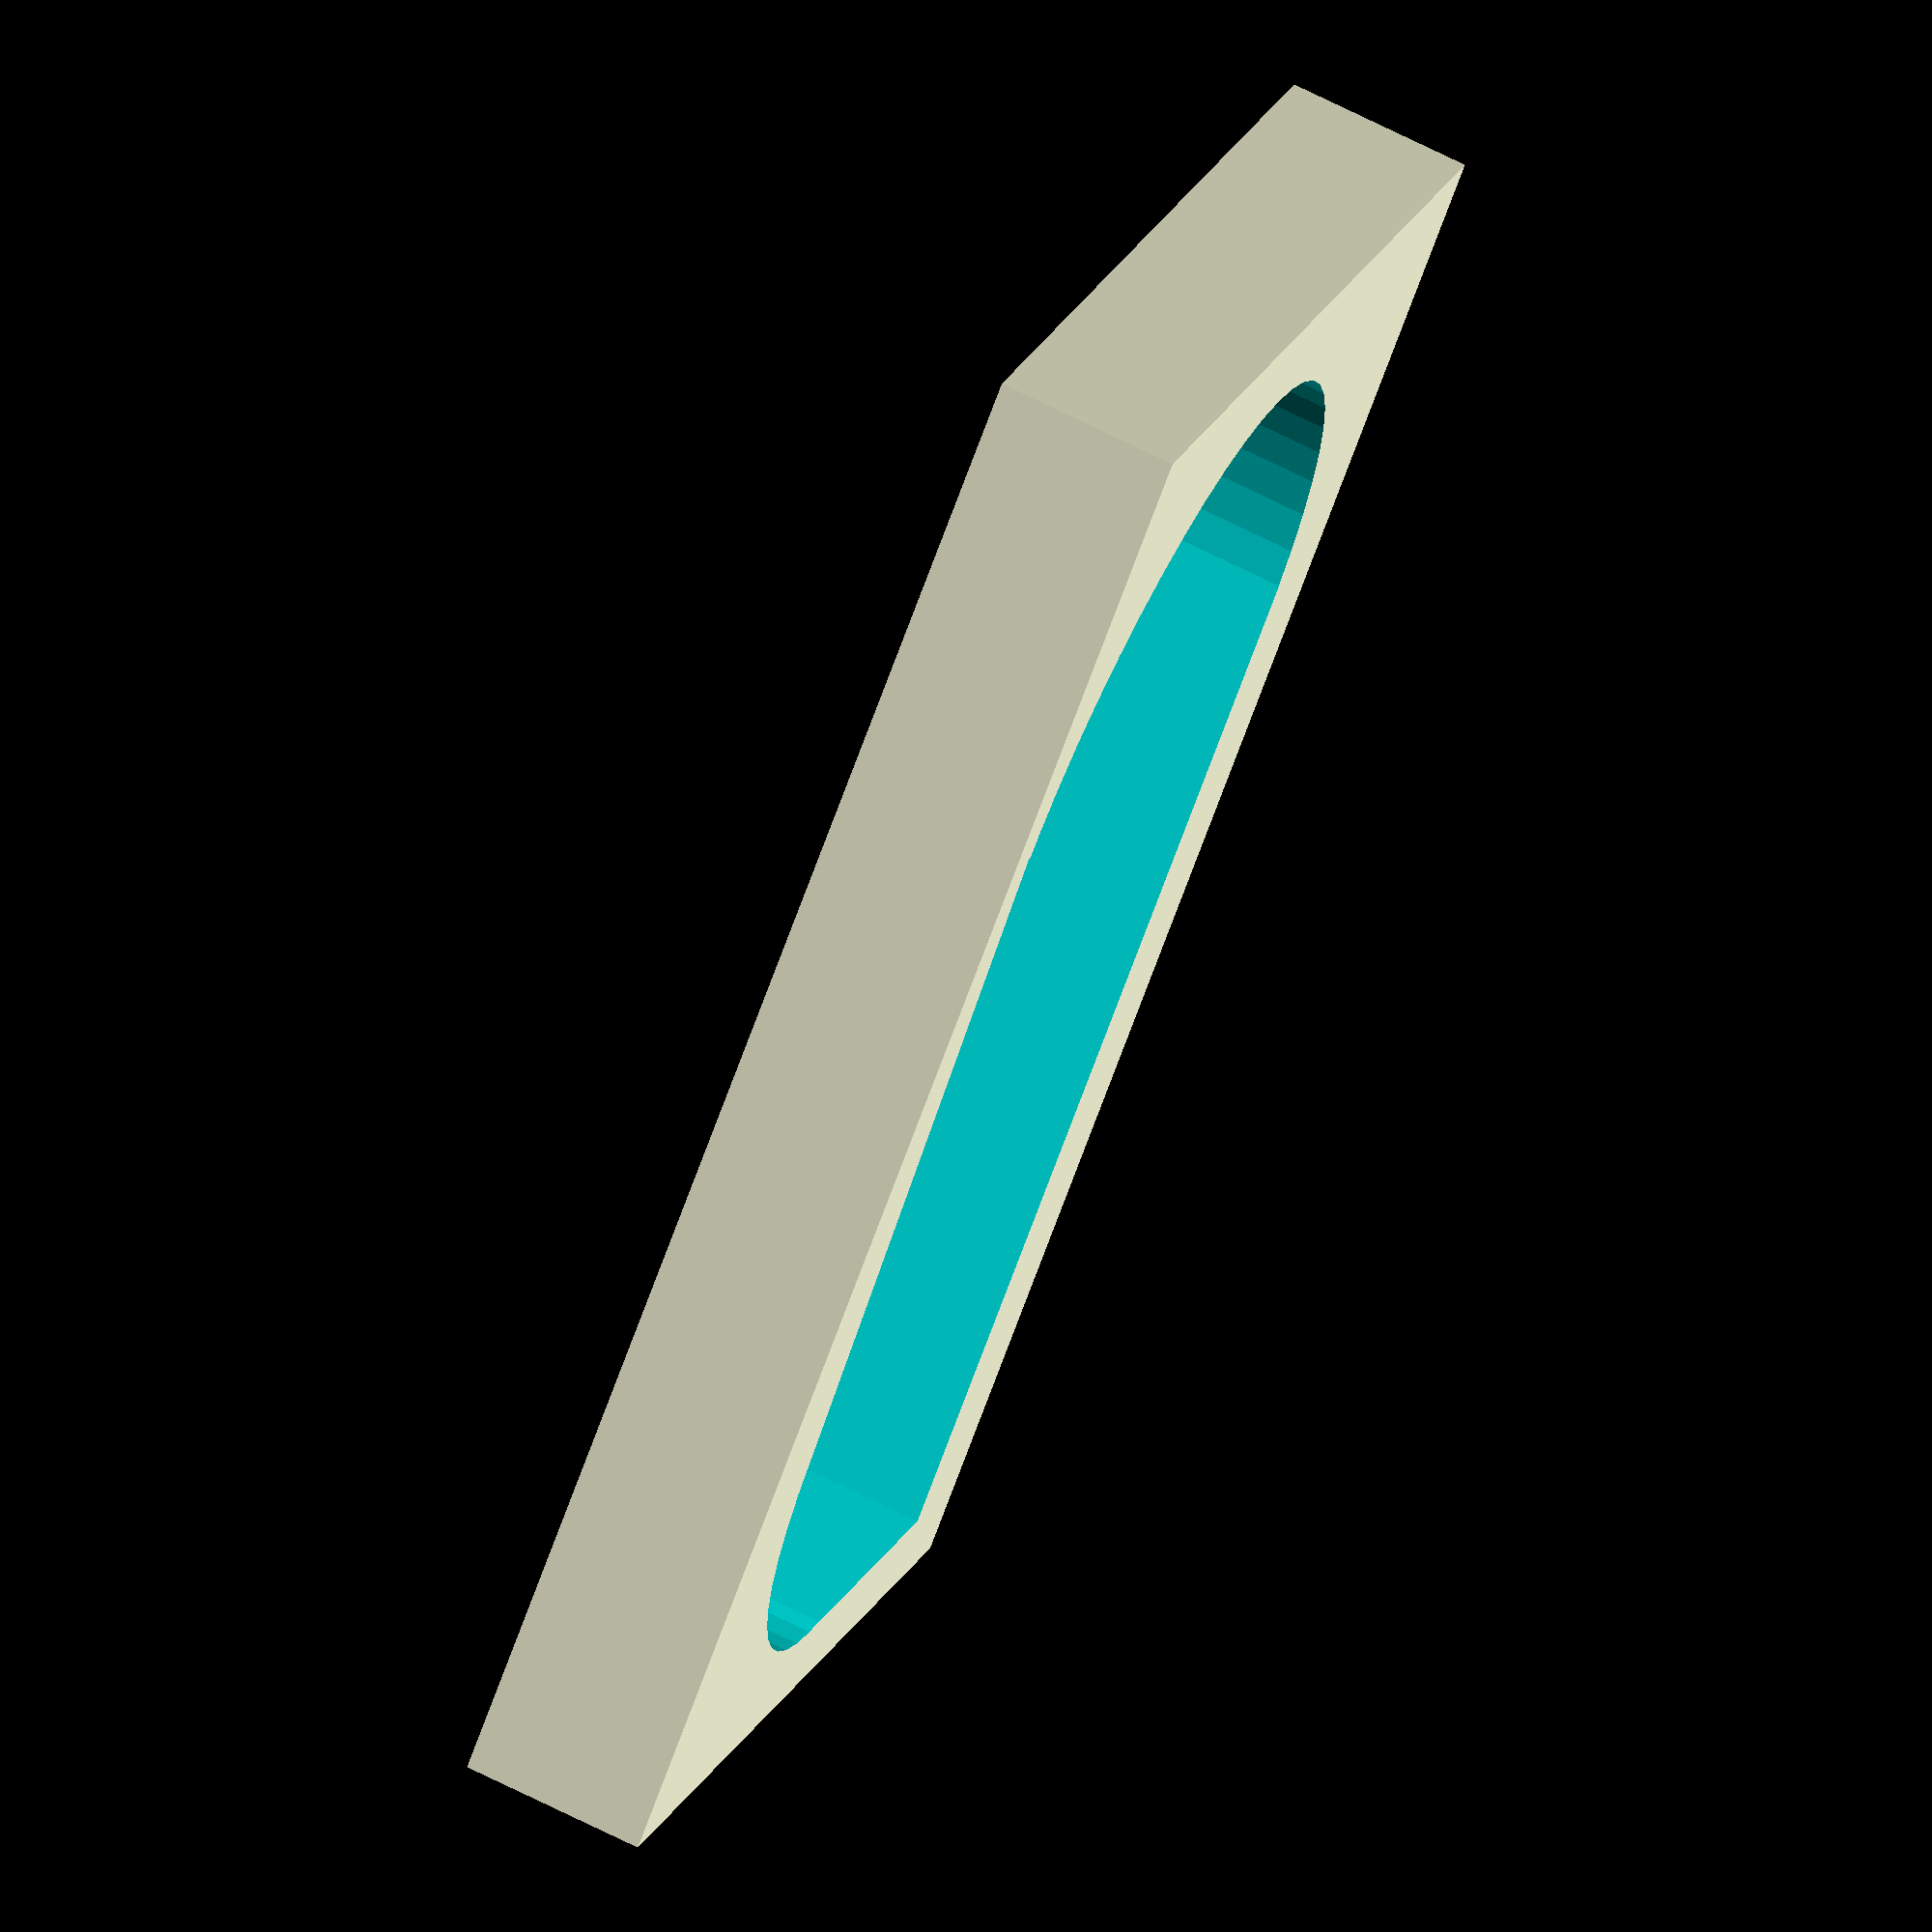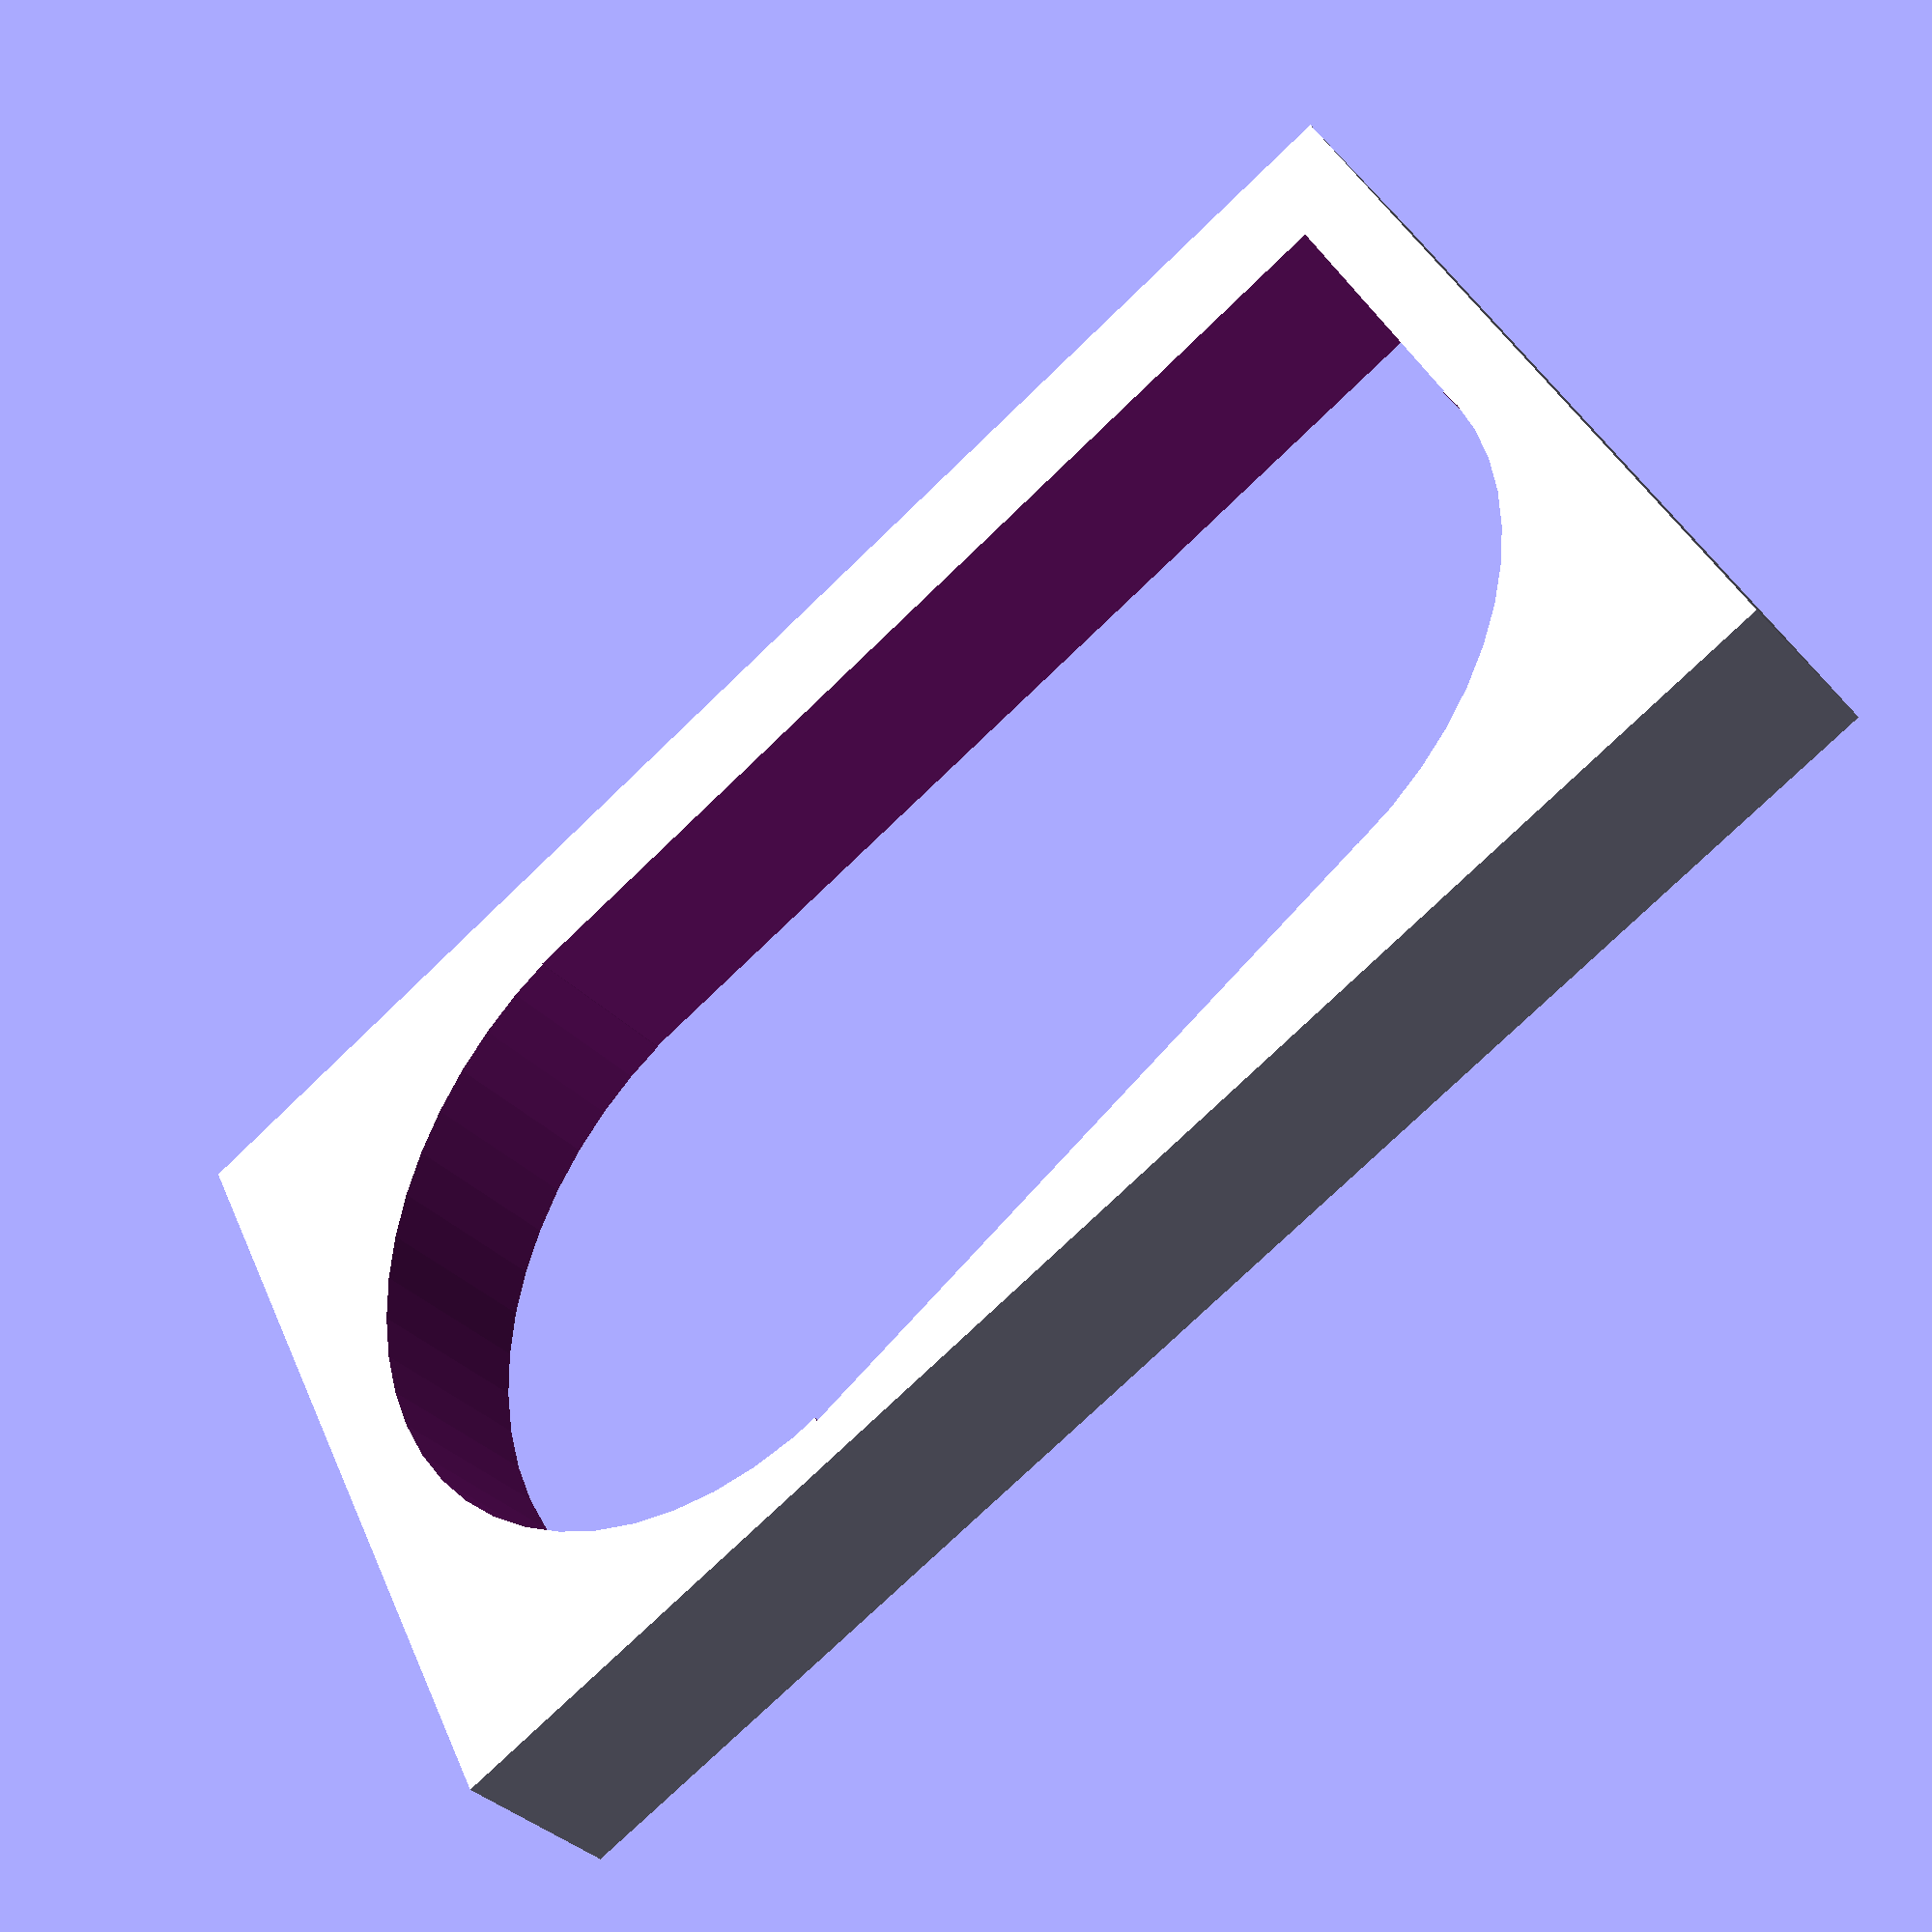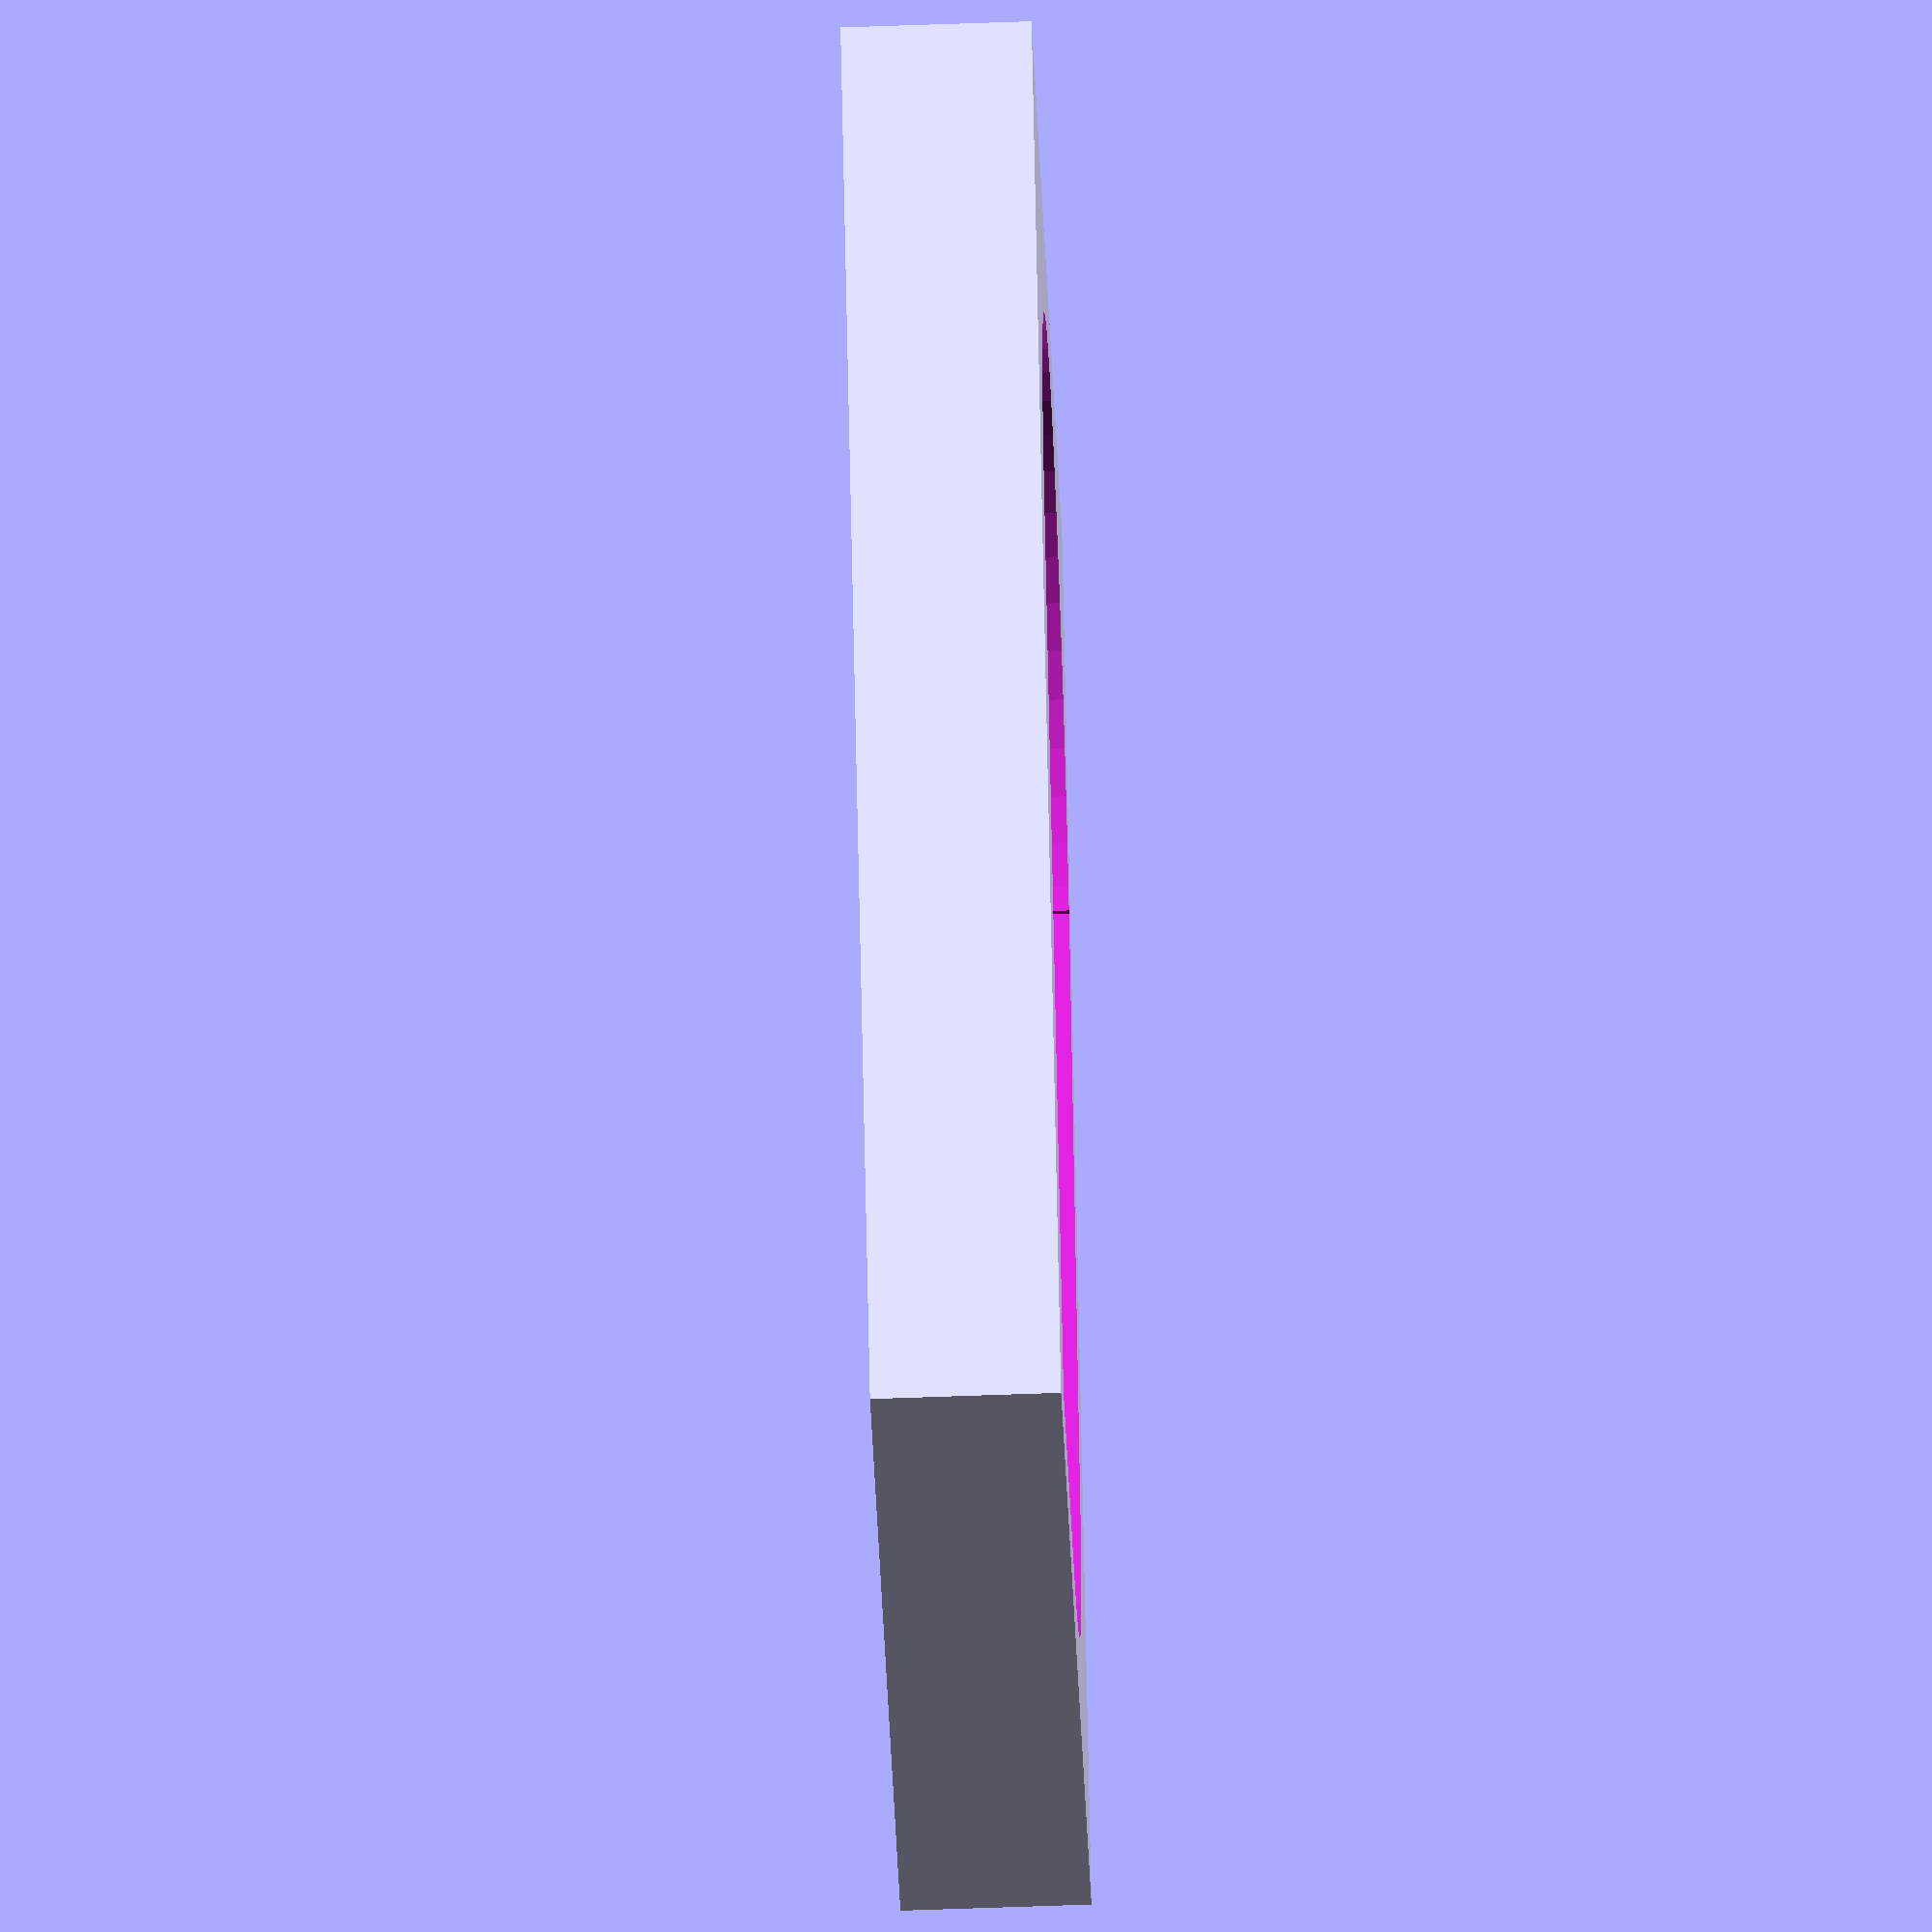
<openscad>

// Models of Belkin USB hubs
hubLen=150;

// Model of Belkin USB hub model F4U039
module f4u039(hubLen) {
  // Total depth(width): 26
  union() {
    // Wide end
    translate([0, -0.75, 0])
      cylinder(hubLen, r=8.13, $fn = 50);
    // Narrow end
    translate([-11, 0, 0])
      cylinder(hubLen, r=7.38, $fn = 50);
    // Flat top
    translate([-18.37, 0.6, 0])
      cube([19, 6.78, hubLen]);
    // Add botton angle cube
    translate([-12, -7.3, 0])
      rotate([0, 0, -8])
        cube([12, 6, hubLen]);
  }
}

// Model of Belkin USB hub model F4U041
module f4u041(hubLen) {
  // Same as f4u039 but more distance between cylinders
  // Total depth: 30
  union() {
    // Wide end
    translate([0, -0.75, 0])
      cylinder(hubLen, r=8.13, $fn = 50);
    // Narrow end
    translate([-15, 0, 0])
      cylinder(hubLen, r=7.38, $fn = 50);
    // Flat top
    translate([-22.37, 0.6, 0])
      cube([23, 6.78, hubLen]);
    // Add botton angle cube
    translate([-16, -7.3, 0])
      rotate([0, 0, -6])
        cube([16, 6, hubLen]);
  }
}

//translate([0,20,0]) f4u039(10);
//f4u041(10);


// Then print a short piece and check
/*
difference() {
    translate([-20, -10, 0.001]) cube([30, 20, 4]);
    f4u039(hubLen);
}
*/
difference() {
    translate([-24, -10, 0.001]) cube([34, 20, 4]);
    f4u041(hubLen);
}

</openscad>
<views>
elev=290.5 azim=222.9 roll=116.7 proj=o view=wireframe
elev=35.2 azim=26.7 roll=216.4 proj=p view=solid
elev=62.1 azim=240.3 roll=272.1 proj=o view=solid
</views>
